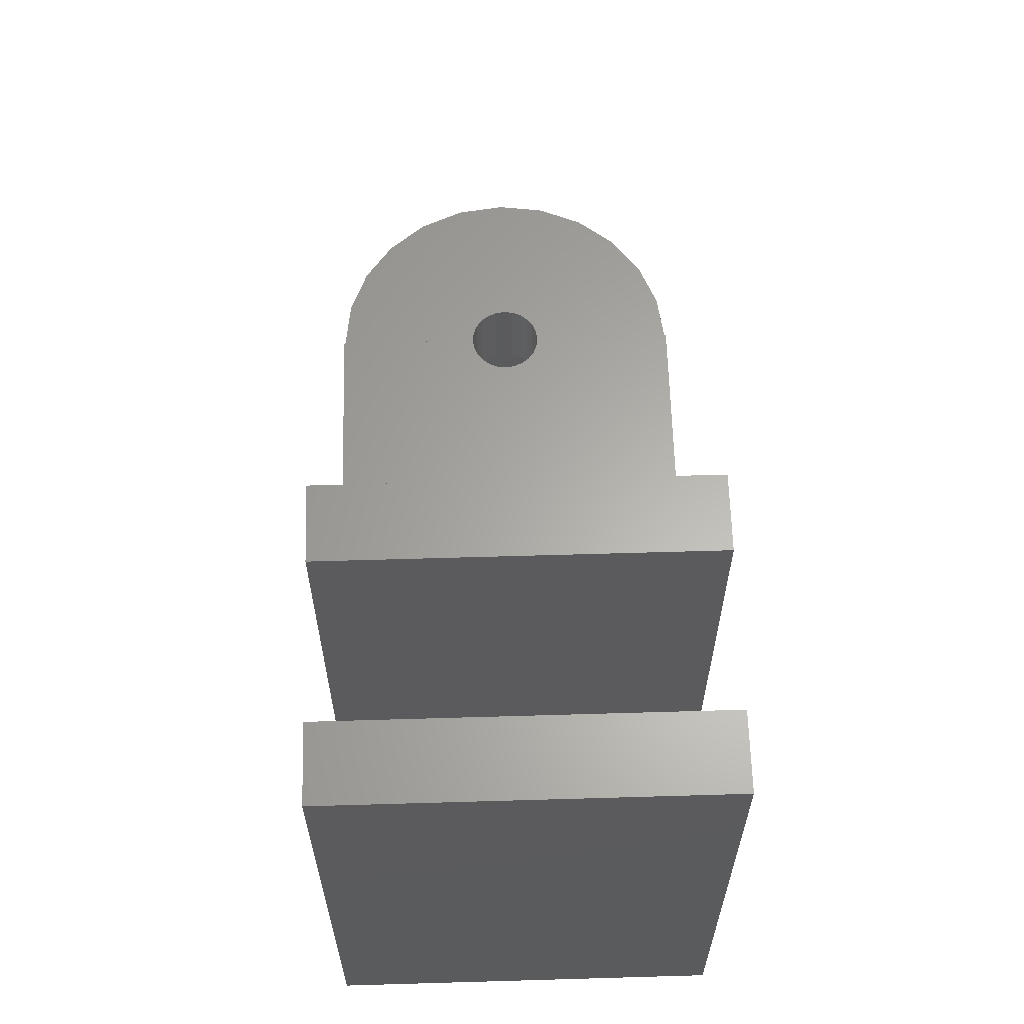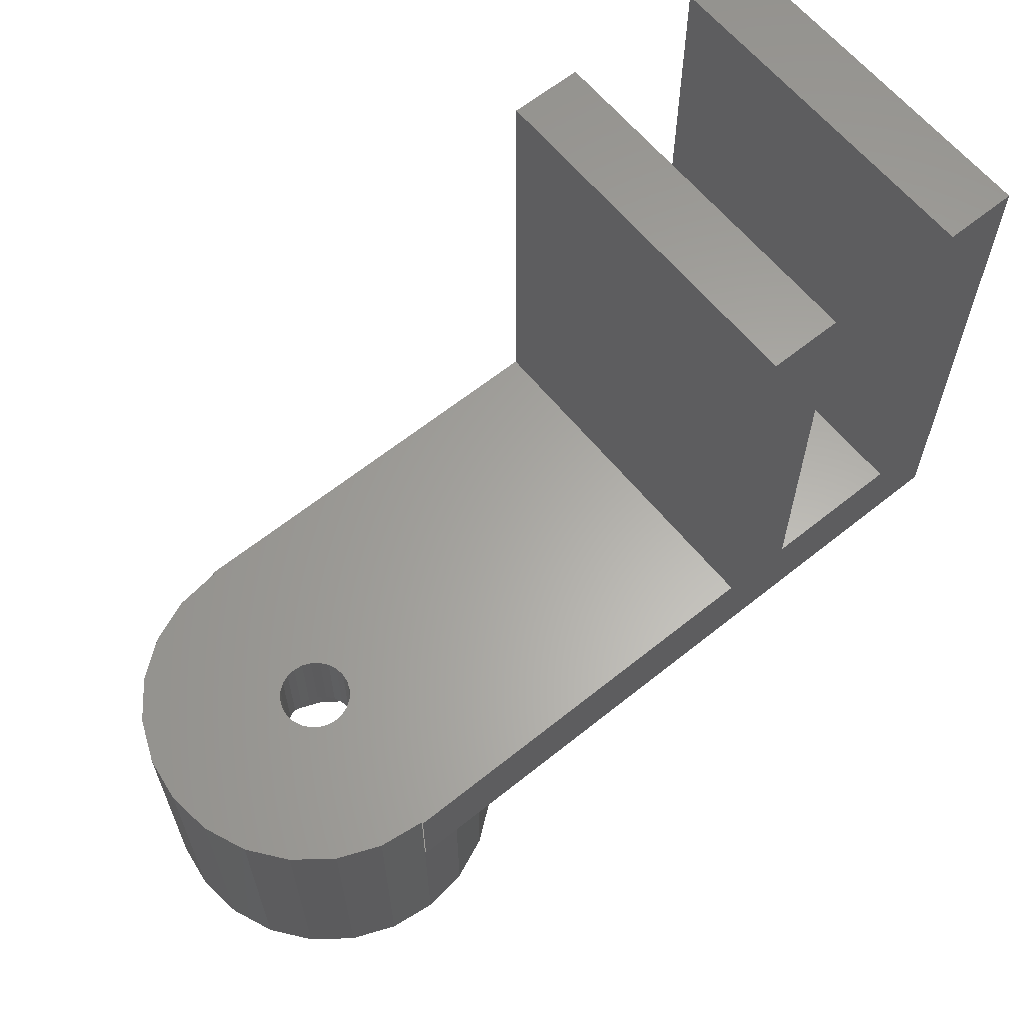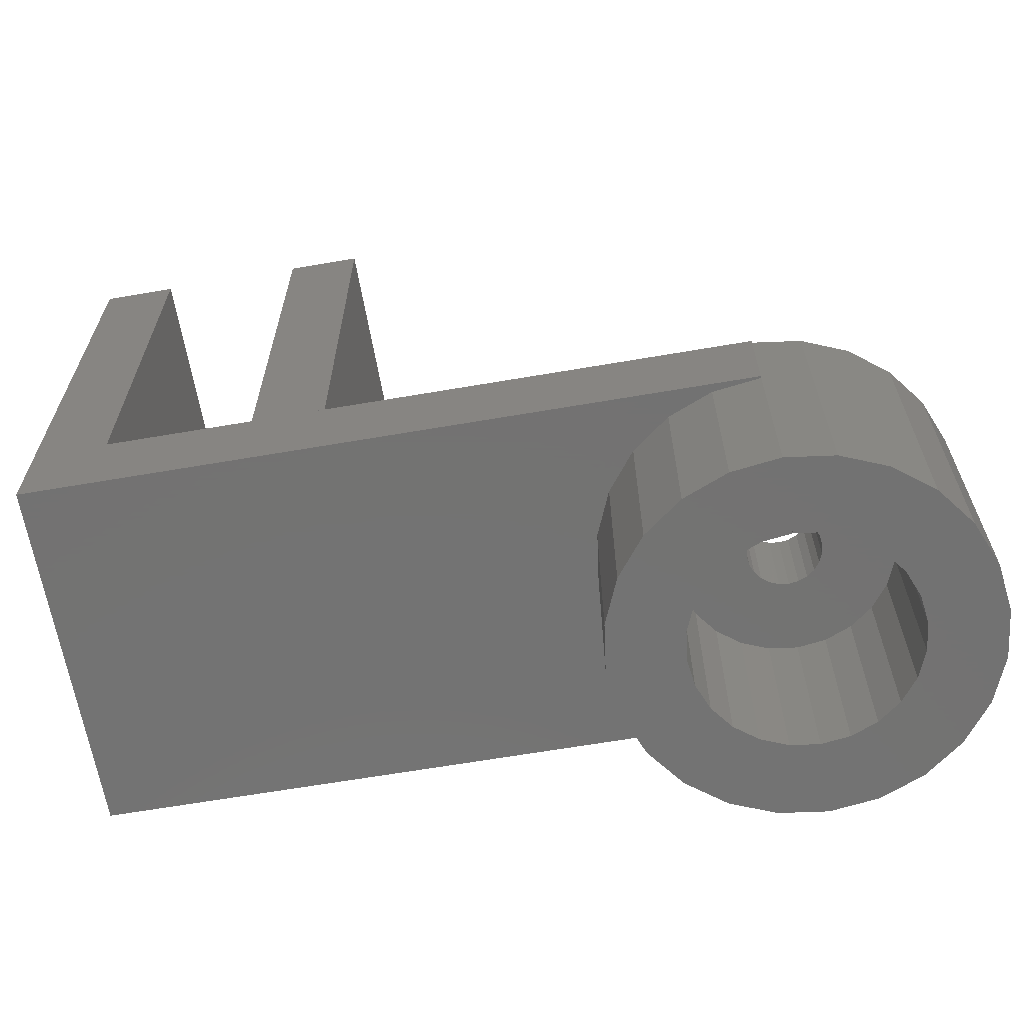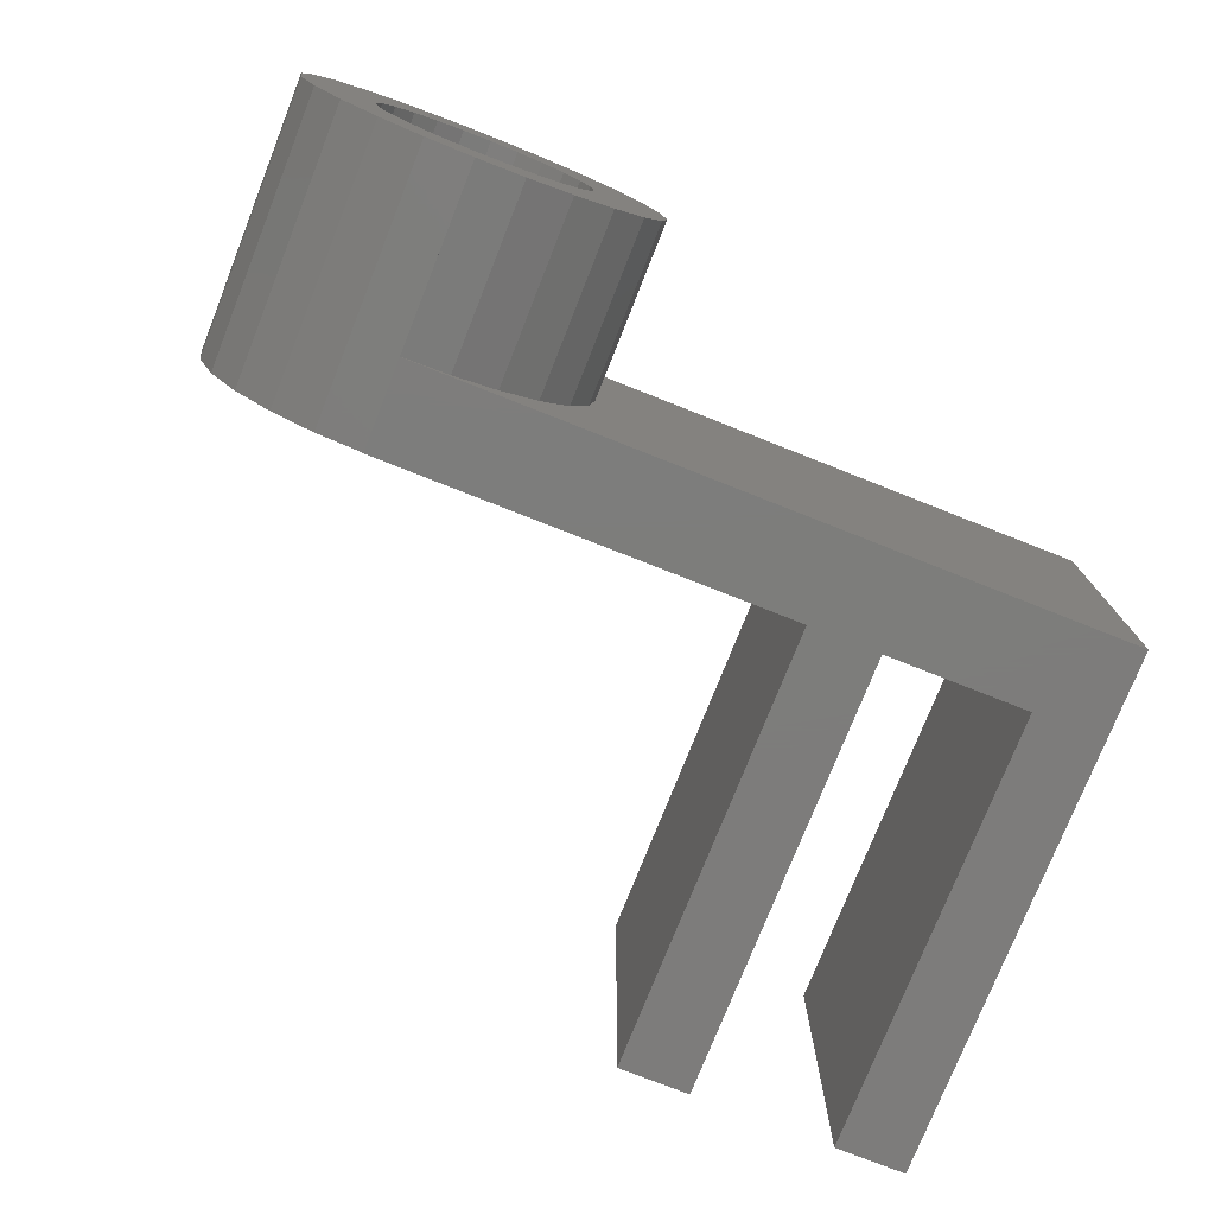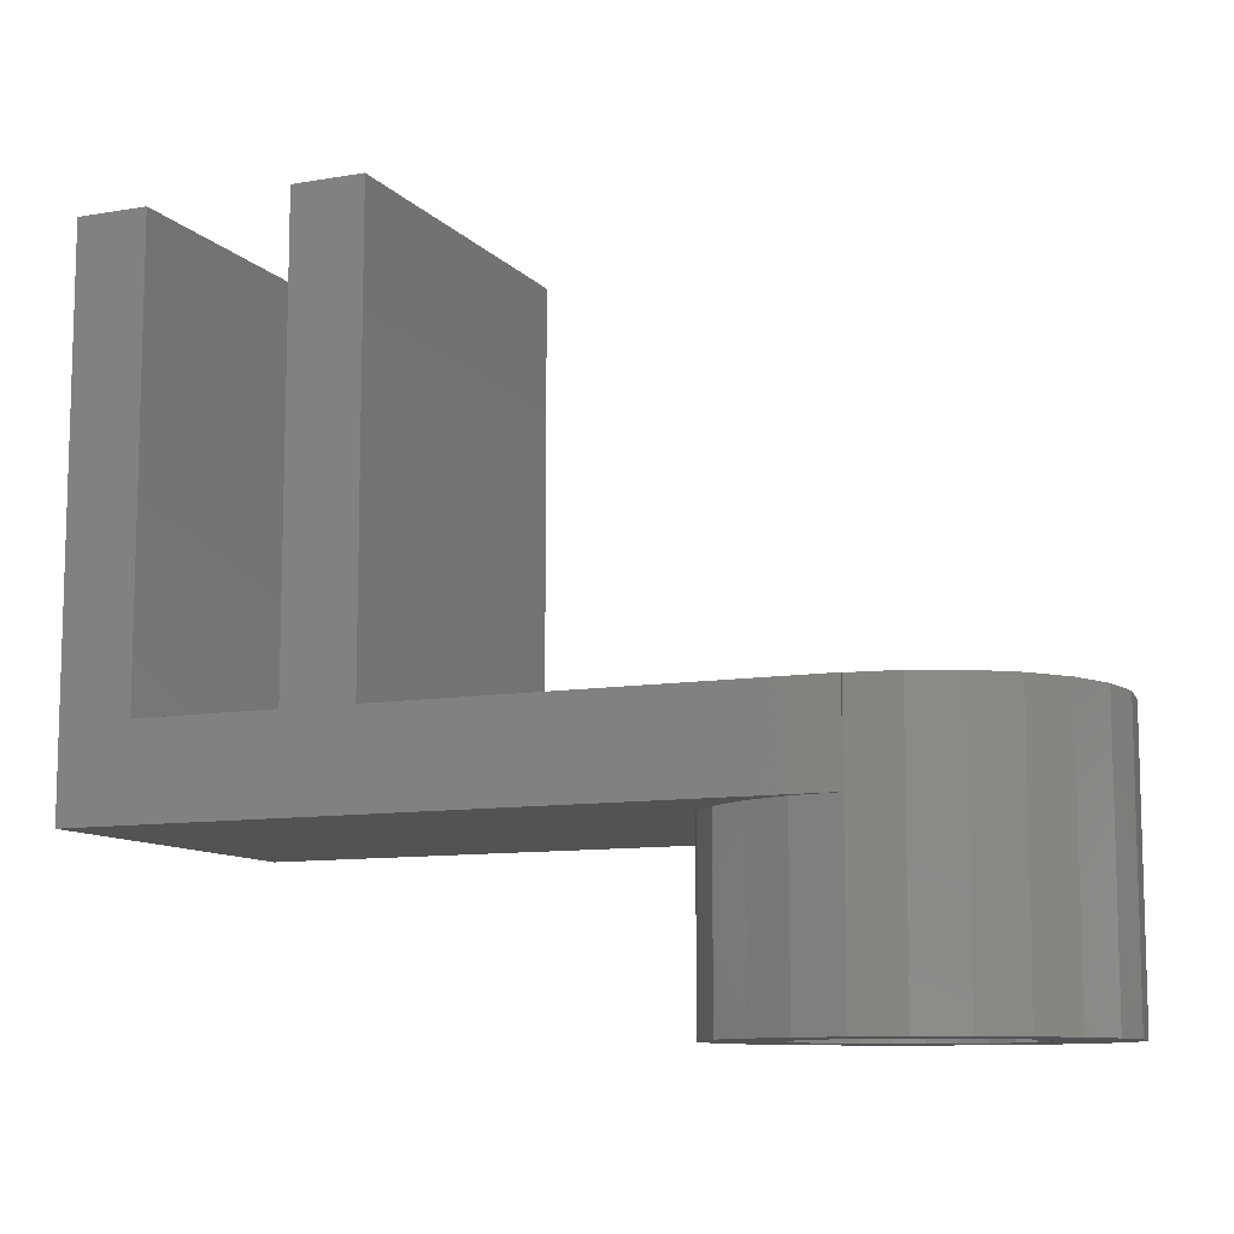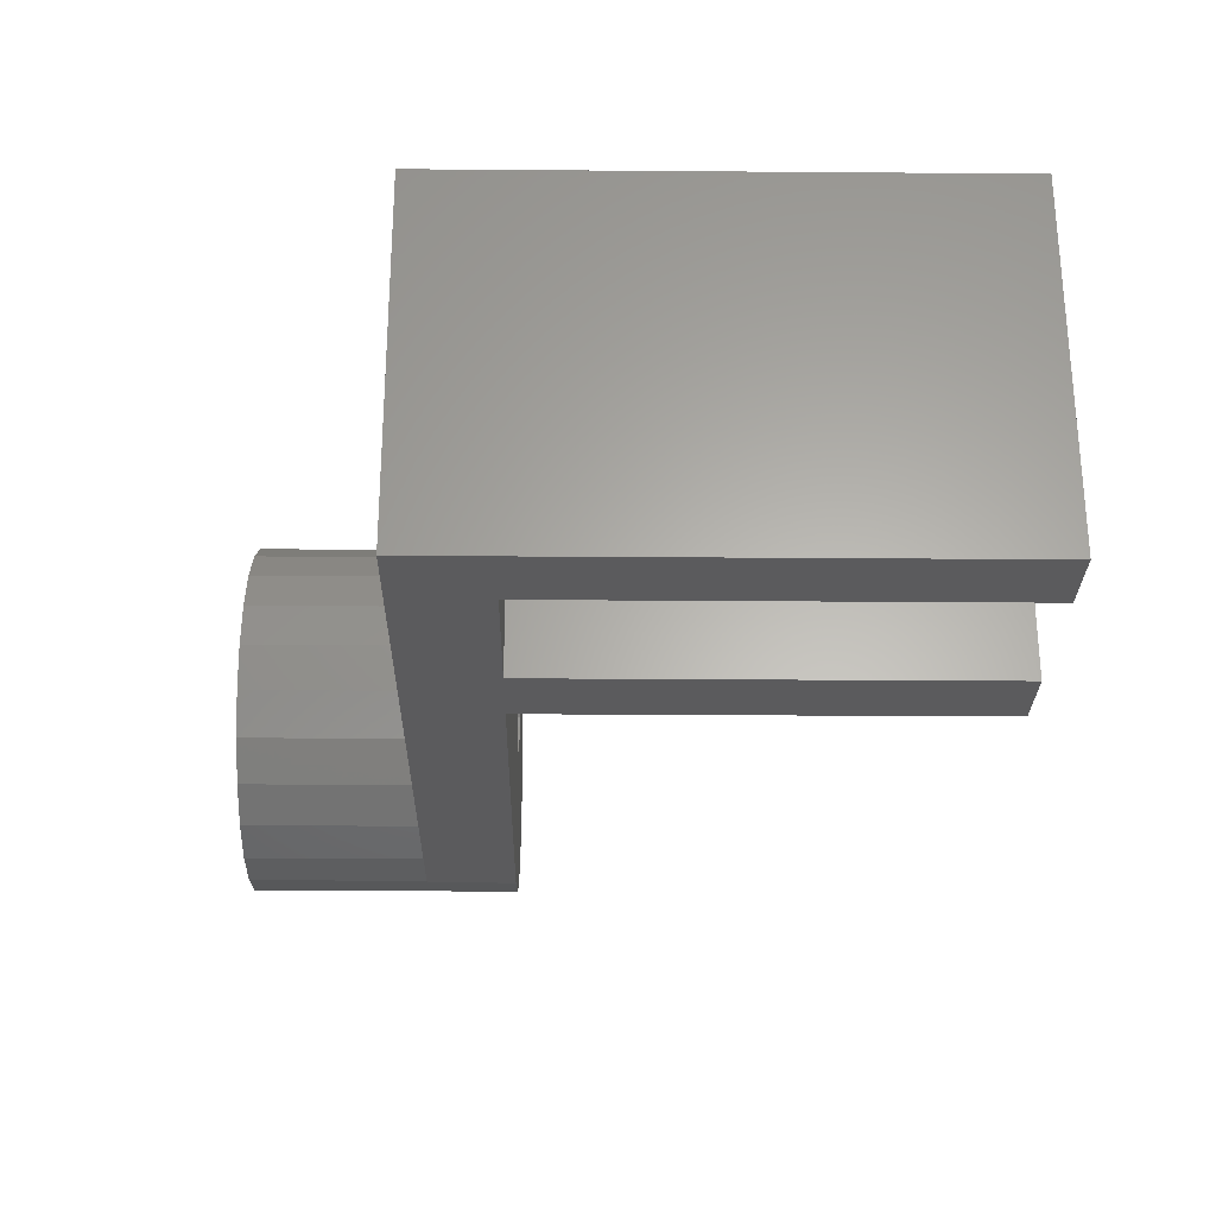
<metadata>
{"format":"stl","ext":"stl","renderer":"f3d","projection":"perspective","resolution":1024,"background":"white","views":[{"elev":63.1,"azim":88.3,"up":"+Y"},{"elev":62.5,"azim":-39.2,"up":"+Y"},{"elev":-64.8,"azim":-170.2,"up":"+Y"},{"elev":-76.4,"azim":-21.6,"up":"+Z"},{"elev":-10.1,"azim":-156.4,"up":"+Y"},{"elev":-26.9,"azim":89.3,"up":"+Z"}]}
</metadata>
<code>
# stl→obj: 168 verts, 338 faces
v 47.53 21.91 26.73
v 47.53 46.91 6.734
v 47.53 21.91 6.734
v 47.53 46.91 26.73
v 51.53 21.91 6.734
v 51.53 46.91 6.734
v 51.53 46.91 26.73
v 51.53 21.91 26.73
v 39.53 46.91 26.73
v 35.53 21.91 26.73
v 39.53 21.91 26.73
v 35.53 46.91 26.73
v 39.53 21.91 6.734
v 39.53 46.91 6.734
v 35.53 46.91 6.734
v 35.53 21.91 6.734
v 51.53 16.91 26.73
v 12.53 21.91 26.73
v 12.53 16.91 26.73
v 51.53 16.91 6.734
v 12.53 16.91 6.834
v 12.53 16.91 6.734
v 15.09 16.91 7.172
v 17.48 16.91 8.161
v 19.53 16.91 9.734
v 21.1 16.91 11.78
v 22.09 16.91 14.17
v 22.43 16.91 16.73
v 22.09 16.91 19.3
v 21.1 16.91 21.68
v 19.53 16.91 23.73
v 17.48 16.91 25.31
v 15.09 16.91 26.3
v 12.53 16.91 26.63
v 14.05 16.91 22.43
v 12.53 6.913 22.63
v 12.53 16.91 22.63
v 14.05 6.913 22.43
v 16.7 16.91 20.91
v 17.64 6.913 19.68
v 16.7 6.913 20.91
v 17.64 16.91 19.68
v 15.48 6.913 21.84
v 15.48 16.91 21.84
v 12.53 21.91 14.73
v 12.53 16.91 10.83
v 12.53 16.91 14.73
v 12.53 6.913 6.834
v 12.53 6.913 10.83
v 12.53 21.91 6.834
v 12.53 21.91 6.734
v 13.04 21.91 14.8
v 13.53 21.91 15
v 13.94 21.91 15.32
v 14.26 21.91 15.73
v 14.46 21.91 16.22
v 14.53 21.91 16.73
v 14.46 21.91 17.25
v 14.26 21.91 17.73
v 13.94 21.91 18.15
v 13.53 21.91 18.47
v 13.04 21.91 18.67
v 12.53 21.91 18.73
v 12.53 21.91 26.63
v 18.22 16.91 18.26
v 18.43 6.913 16.73
v 18.22 6.913 18.26
v 18.43 16.91 16.73
v 5.526 21.91 23.73
v 3.952 6.913 21.68
v 5.526 6.913 23.73
v 3.952 21.91 21.68
v 9.964 21.91 7.172
v 7.576 6.913 8.161
v 7.576 21.91 8.161
v 9.964 6.913 7.172
v 3.952 21.91 11.78
v 5.526 6.913 9.734
v 3.952 6.913 11.78
v 5.526 21.91 9.734
v 7.576 6.913 25.31
v 7.576 21.91 25.31
v 9.964 6.913 26.3
v 9.964 21.91 26.3
v 2.963 6.913 19.3
v 2.963 21.91 19.3
v 2.626 21.91 16.73
v 2.963 6.913 14.17
v 2.626 6.913 16.73
v 2.963 21.91 14.17
v 12.01 21.91 14.8
v 11.53 21.91 15
v 11.11 21.91 15.32
v 10.79 21.91 15.73
v 10.59 21.91 16.22
v 10.53 21.91 16.73
v 10.59 21.91 17.25
v 10.79 21.91 17.73
v 11.11 21.91 18.15
v 11.53 21.91 18.47
v 12.01 21.91 18.67
v 12.53 6.913 26.63
v 18.22 16.91 15.21
v 17.64 6.913 13.78
v 18.22 6.913 15.21
v 17.64 16.91 13.78
v 17.48 6.913 25.31
v 15.09 6.913 26.3
v 22.09 6.913 19.3
v 22.43 6.913 16.73
v 21.1 6.913 21.68
v 22.09 6.913 14.17
v 15.09 6.913 7.172
v 17.48 6.913 8.161
v 19.53 6.913 9.734
v 21.1 6.913 11.78
v 14.05 6.913 11.04
v 15.48 6.913 11.62
v 16.7 6.913 12.56
v 19.53 6.913 23.73
v 11 6.913 11.04
v 9.576 6.913 11.62
v 8.354 6.913 12.56
v 7.416 6.913 13.78
v 6.827 6.913 15.21
v 6.626 6.913 16.73
v 6.827 6.913 18.26
v 7.416 6.913 19.68
v 8.354 6.913 20.91
v 9.576 6.913 21.84
v 11 6.913 22.43
v 14.05 16.91 11.04
v 15.48 16.91 11.62
v 16.7 16.91 12.56
v 13.04 16.91 14.8
v 13.53 16.91 15
v 13.94 16.91 15.32
v 14.26 16.91 15.73
v 14.46 16.91 16.22
v 14.53 16.91 16.73
v 14.46 16.91 17.25
v 14.26 16.91 17.73
v 13.94 16.91 18.15
v 13.53 16.91 18.47
v 13.04 16.91 18.67
v 12.53 16.91 18.73
v 11 16.91 11.04
v 9.576 16.91 11.62
v 8.354 16.91 12.56
v 7.416 16.91 13.78
v 6.827 16.91 15.21
v 12.01 16.91 14.8
v 11.53 16.91 15
v 11.11 16.91 15.32
v 6.626 16.91 16.73
v 10.79 16.91 15.73
v 10.59 16.91 16.22
v 10.53 16.91 16.73
v 6.827 16.91 18.26
v 10.59 16.91 17.25
v 10.79 16.91 17.73
v 11.11 16.91 18.15
v 11.53 16.91 18.47
v 7.416 16.91 19.68
v 12.01 16.91 18.67
v 8.354 16.91 20.91
v 9.576 16.91 21.84
v 11 16.91 22.43
f 1 2 3
f 2 1 4
f 2 5 3
f 5 2 6
f 2 7 6
f 7 2 4
f 1 5 8
f 5 1 3
f 7 1 8
f 1 7 4
f 7 5 6
f 5 7 8
f 9 10 11
f 10 9 12
f 9 13 14
f 13 9 11
f 10 15 16
f 15 10 12
f 15 9 14
f 9 15 12
f 10 13 11
f 13 10 16
f 15 13 16
f 13 15 14
f 17 18 19
f 18 17 8
f 20 21 22
f 21 20 23
f 23 20 24
f 24 20 17
f 24 17 25
f 25 17 26
f 26 17 27
f 27 17 28
f 28 17 29
f 29 17 30
f 30 17 31
f 31 17 32
f 32 17 33
f 33 17 34
f 34 17 19
f 35 36 37
f 36 35 38
f 39 40 41
f 40 39 42
f 39 43 44
f 43 39 41
f 44 38 35
f 38 44 43
f 5 17 20
f 17 5 8
f 45 46 47
f 46 48 49
f 48 46 21
f 21 46 50
f 50 46 45
f 50 5 51
f 5 50 8
f 8 50 52
f 52 50 45
f 8 52 53
f 8 53 54
f 8 54 55
f 8 55 56
f 8 56 57
f 8 57 58
f 8 58 59
f 8 59 60
f 8 60 61
f 8 61 62
f 8 62 63
f 8 63 64
f 8 64 18
f 5 22 51
f 22 5 20
f 65 66 67
f 66 65 68
f 69 70 71
f 70 69 72
f 73 74 75
f 74 73 76
f 77 78 79
f 78 77 80
f 81 69 71
f 69 81 82
f 50 76 73
f 76 50 48
f 48 50 21
f 42 67 40
f 67 42 65
f 83 82 81
f 82 83 84
f 72 85 70
f 85 72 86
f 87 88 89
f 88 87 90
f 73 45 50
f 45 73 75
f 45 75 80
f 45 80 77
f 45 77 90
f 45 90 91
f 91 90 87
f 91 87 92
f 92 87 93
f 93 87 94
f 94 87 95
f 95 87 96
f 96 87 86
f 96 86 97
f 97 86 98
f 98 86 99
f 99 86 100
f 100 86 101
f 101 86 63
f 63 86 64
f 64 86 72
f 64 72 69
f 64 69 82
f 64 82 84
f 75 78 80
f 78 75 74
f 102 84 83
f 84 102 64
f 64 102 34
f 103 104 105
f 104 103 106
f 68 105 66
f 105 68 103
f 90 79 88
f 79 90 77
f 86 89 85
f 89 86 87
f 107 33 108
f 33 107 32
f 28 109 110
f 109 28 29
f 29 111 109
f 111 29 30
f 27 110 112
f 110 27 28
f 113 49 48
f 49 113 114
f 49 114 115
f 49 115 116
f 49 116 117
f 117 116 118
f 118 116 119
f 119 116 112
f 119 112 104
f 104 112 105
f 105 112 110
f 105 110 66
f 66 110 67
f 67 110 109
f 67 109 40
f 40 109 111
f 40 111 41
f 41 111 43
f 43 111 120
f 43 120 38
f 38 120 36
f 36 120 102
f 102 120 107
f 102 107 108
f 25 114 24
f 114 25 115
f 24 113 23
f 113 24 114
f 26 112 116
f 112 26 27
f 23 48 21
f 48 23 113
f 25 116 115
f 116 25 26
f 120 32 107
f 32 120 31
f 108 34 102
f 34 108 33
f 30 120 111
f 120 30 31
f 49 76 48
f 76 49 74
f 74 49 78
f 78 49 79
f 79 49 121
f 79 121 122
f 79 122 123
f 79 123 88
f 88 123 124
f 88 124 125
f 88 125 89
f 89 125 126
f 89 126 127
f 89 127 85
f 85 127 128
f 85 128 70
f 70 128 129
f 70 129 130
f 70 130 71
f 71 130 131
f 71 131 36
f 71 36 102
f 71 102 81
f 81 102 83
f 132 47 46
f 47 132 133
f 47 133 134
f 47 134 106
f 47 106 103
f 47 103 135
f 135 103 136
f 136 103 137
f 137 103 68
f 137 68 138
f 138 68 139
f 139 68 140
f 140 68 141
f 141 68 65
f 141 65 142
f 142 65 143
f 143 65 144
f 144 65 42
f 144 42 145
f 145 42 146
f 146 42 37
f 37 42 39
f 37 39 44
f 37 44 35
f 106 119 104
f 119 106 134
f 117 46 49
f 46 117 132
f 118 132 117
f 132 118 133
f 119 133 118
f 133 119 134
f 47 147 46
f 147 47 148
f 148 47 149
f 149 47 150
f 150 47 151
f 151 47 152
f 151 152 153
f 151 153 154
f 151 154 155
f 155 154 156
f 155 156 157
f 155 157 158
f 155 158 159
f 159 158 160
f 159 160 161
f 159 161 162
f 159 162 163
f 159 163 164
f 164 163 165
f 164 165 146
f 164 146 37
f 164 37 166
f 166 37 167
f 167 37 168
f 168 130 167
f 130 168 131
f 37 131 168
f 131 37 36
f 167 129 166
f 129 167 130
f 151 126 125
f 126 151 155
f 149 124 123
f 124 149 150
f 49 147 121
f 147 49 46
f 164 129 128
f 129 164 166
f 159 128 127
f 128 159 164
f 122 149 123
f 149 122 148
f 150 125 124
f 125 150 151
f 155 127 126
f 127 155 159
f 121 148 122
f 148 121 147
f 61 145 62
f 145 61 144
f 135 45 47
f 45 135 52
f 62 146 63
f 146 62 145
f 56 138 139
f 138 56 55
f 60 144 61
f 144 60 143
f 58 140 141
f 140 58 57
f 55 137 138
f 137 55 54
f 57 139 140
f 139 57 56
f 136 52 135
f 52 136 53
f 137 53 136
f 53 137 54
f 59 141 142
f 141 59 58
f 60 142 143
f 142 60 59
f 101 163 100
f 163 101 165
f 100 162 99
f 162 100 163
f 98 162 161
f 162 98 99
f 94 157 156
f 157 94 95
f 93 156 154
f 156 93 94
f 97 161 160
f 161 97 98
f 63 165 101
f 165 63 146
f 152 92 153
f 92 152 91
f 47 91 152
f 91 47 45
f 96 160 158
f 160 96 97
f 153 93 154
f 93 153 92
f 34 36 102
f 36 34 37
f 37 34 64
f 37 63 146
f 63 37 64
f 95 158 157
f 158 95 96

</code>
